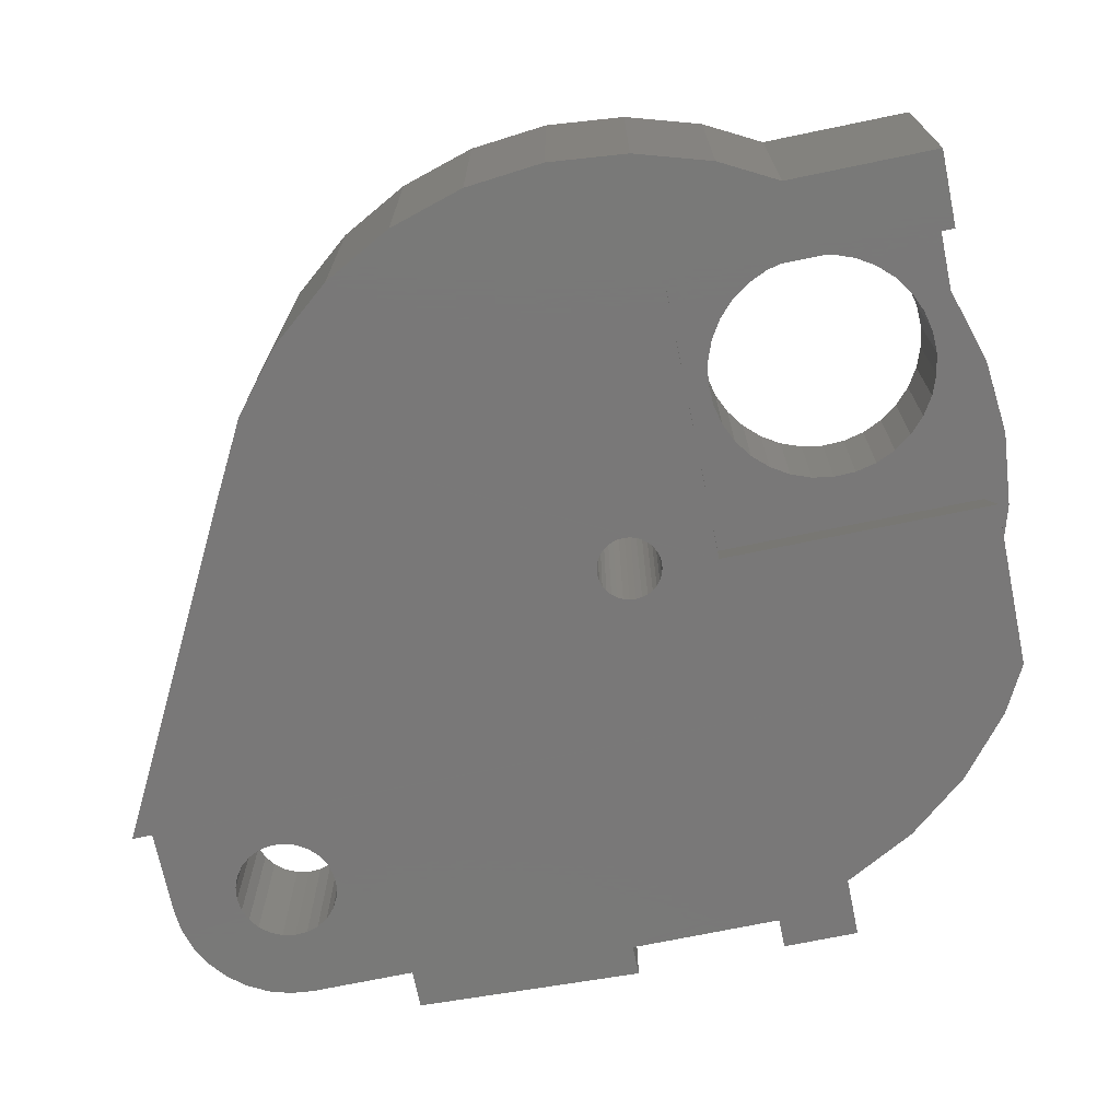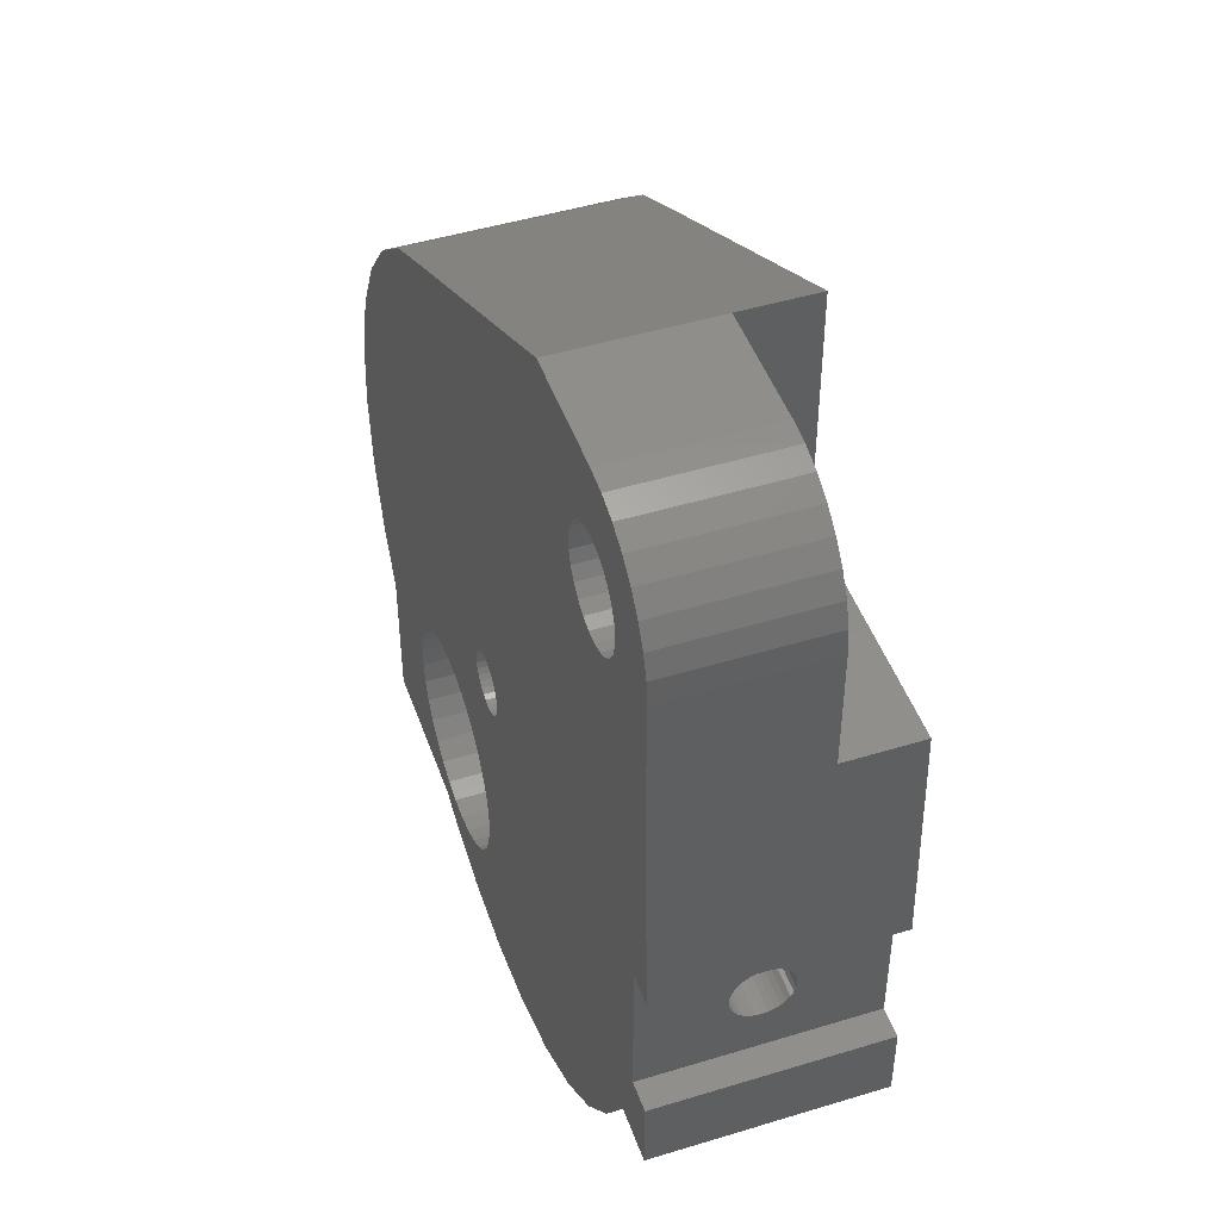
<metadata>
{"format":"stl","ext":"stl","renderer":"f3d","projection":"perspective","resolution":1024,"background":"white","views":[{"elev":-71.4,"azim":-78.3,"up":"+Z"},{"elev":46.9,"azim":70.9,"up":"+Y"}]}
</metadata>
<code>
# stl→obj: 364 verts, 737 faces
v 229.5 -27.56 363.9
v 227 -32.14 378.9
v 227 -32.14 363.9
v 229.5 -27.56 378.9
v 223.7 -36.15 378.9
v 223.7 -36.15 363.9
v 219.7 -39.45 363.9
v 219.7 -39.45 378.9
v 219 -39.86 363.9
v 219 -39.86 378.9
v 216.7 -41.08 363.9
v 216.7 -41.08 378.9
v 216.6 -41.13 363.9
v 216.6 -41.13 376.9
v 216.6 -41.13 378.9
v 215.2 -41.9 378.9
v 215.2 -41.9 376.9
v 210.2 -43.41 376.9
v 210.2 -43.41 378.9
v 209.5 -43.47 376.9
v 205.5 -43.87 376.9
v 205 -43.92 378.9
v 205 -43.92 376.9
v 199.8 -43.41 376.9
v 199.8 -43.41 378.9
v 194.9 -41.9 376.9
v 194.9 -41.9 378.9
v 180.5 -27.56 378.9
v 182.5 -31.3 363.9
v 182.5 -31.3 378.9
v 180.5 -27.56 363.9
v 179 -22.59 363.9
v 179 -22.59 378.9
v 178.7 -19.27 363.9
v 178.7 -19.27 378.9
v 178.5 -17.42 363.9
v 178.5 -17.42 378.9
v 178.7 -15.56 363.9
v 178.7 -15.56 378.9
v 191.1 5.028 378.9
v 193.3 6.25 363.9
v 191.1 5.028 363.9
v 193.3 6.25 378.9
v 193.5 6.302 363.9
v 193.5 6.303 378.9
v 194.9 7.067 363.9
v 194.9 7.067 378.9
v 232.8 12.14 368.9
v 232.9 10.58 378.9
v 232.9 10.58 368.9
v 232.8 12.14 378.9
v 232.3 13.64 368.9
v 232.3 13.64 378.9
v 231.6 15.02 368.9
v 231.6 15.02 378.9
v 230.6 16.23 368.9
v 230.6 16.23 378.9
v 229.4 17.23 378.9
v 229.4 17.23 368.9
v 228 17.97 378.9
v 228 17.97 368.9
v 226.5 18.42 378.9
v 226.5 18.42 368.9
v 224.5 7.09 378.9
v 225.3 7.09 368.9
v 224.5 7.09 368.9
v 225.3 7.09 378.9
v 223.6 7.308 378.9
v 223.6 7.308 368.9
v 222.9 7.731 378.9
v 222.9 7.731 368.9
v 222.2 8.331 378.9
v 222.2 8.331 368.9
v 221.7 9.072 368.9
v 221.7 9.072 378.9
v 221.5 9.906 368.9
v 221.5 9.907 378.9
v 221.4 10.78 368.9
v 221.4 10.78 378.9
v 221.6 11.64 368.9
v 221.6 11.64 378.9
v 222 12.44 368.9
v 222 12.44 378.9
v 222.5 13.11 368.9
v 222.5 13.11 378.9
v 223.2 13.63 378.9
v 223.2 13.63 368.9
v 224 13.95 378.9
v 224 13.95 368.9
v 224.9 14.06 378.9
v 224.9 14.06 368.9
v 225.8 13.95 378.9
v 225.8 13.95 368.9
v 226.6 13.63 378.9
v 226.6 13.63 368.9
v 227.3 13.11 378.9
v 227.3 13.11 368.9
v 227.9 12.44 378.9
v 227.9 12.44 368.9
v 228.2 11.64 378.9
v 228.2 11.64 368.9
v 228.4 10.78 378.9
v 228.4 10.78 368.9
v 228.3 9.907 378.9
v 228.3 9.906 368.9
v 228.1 9.072 378.9
v 228.1 9.072 368.9
v 227.6 8.331 378.9
v 227.6 8.331 368.9
v 227 7.731 378.9
v 227 7.731 368.9
v 226.2 7.308 378.9
v 226.2 7.308 368.9
v 179 -12.25 363.9
v 179 -12.25 378.9
v 190.3 4.618 363.9
v 190.3 4.618 378.9
v 180.5 -7.275 363.9
v 180.5 -7.275 378.9
v 183 -2.693 363.9
v 183 -2.693 378.9
v 186.3 1.322 363.9
v 186.3 1.323 378.9
v 224.9 18.58 378.9
v 225.2 18.55 368.9
v 224.9 18.57 368.9
v 225.1 18.55 378.9
v 216.9 18.57 368.9
v 216.9 18.57 363.9
v 216.9 18.57 378.9
v 187.5 -41.14 363.9
v 185.5 -23.14 371.4
v 185.5 -41.14 371.4
v 187.5 -23.14 363.9
v 207.5 -23.14 371.4
v 205.5 -41.14 363.9
v 207.5 -41.14 371.4
v 205.5 -23.14 363.9
v 232.9 2.577 378.9
v 232.9 2.577 368.9
v 202.9 -17.42 378.9
v 202.9 -17.01 378.9
v 203.1 -16.61 378.9
v 203.3 -16.25 378.9
v 203.5 -15.93 378.9
v 203.8 -15.67 378.9
v 204.2 -15.48 378.9
v 204.6 -15.36 378.9
v 205 -15.32 378.9
v 205.4 -15.36 378.9
v 205.8 -15.48 378.9
v 206.2 -15.67 378.9
v 206.5 -15.93 378.9
v 206.8 -16.25 378.9
v 206.9 -16.61 378.9
v 207.1 -17.01 378.9
v 207.1 -17.42 378.9
v 216.9 10.58 378.9
v 217.1 9.016 378.9
v 217.5 7.515 378.9
v 218.3 6.132 378.9
v 231.5 -17.42 378.9
v 219.3 4.92 378.9
v 220.5 3.925 378.9
v 221.8 3.186 378.9
v 223.3 2.731 378.9
v 224.9 2.577 378.9
v 231.5 -12.42 378.9
v 233.5 -12.42 378.9
v 233.5 -27.42 378.9
v 231.5 -22.42 378.9
v 229.5 -27.42 378.9
v 233.5 -22.42 378.9
v 193.5 -41.13 378.9
v 182.5 -41.14 378.9
v 190.6 -36.7 378.9
v 189.8 -35.46 378.9
v 189.3 -34.23 378.9
v 189.3 -34.08 378.9
v 189 -32.63 378.9
v 191.6 -37.78 378.9
v 192.8 -38.63 378.9
v 194.1 -39.24 378.9
v 195.5 -39.57 378.9
v 197 -39.62 378.9
v 198.5 -39.38 378.9
v 199.8 -38.86 378.9
v 201.1 -38.09 378.9
v 202.1 -37.08 378.9
v 203 -35.89 378.9
v 203.6 -34.55 378.9
v 203.9 -33.12 378.9
v 204 -31.65 378.9
v 204.2 -19.36 378.9
v 204.6 -19.48 378.9
v 205 -19.52 378.9
v 205.4 -19.48 378.9
v 205.8 -19.36 378.9
v 206.2 -19.16 378.9
v 206.5 -18.9 378.9
v 206.8 -18.58 378.9
v 206.9 -18.22 378.9
v 207.1 -17.83 378.9
v 191.9 -26.19 378.9
v 190.9 -27.19 378.9
v 190 -28.39 378.9
v 189.4 -29.73 378.9
v 189.1 -31.16 378.9
v 193.2 -25.41 378.9
v 194.6 -24.89 378.9
v 196 -24.65 378.9
v 197 -24.7 378.9
v 197.5 -24.7 378.9
v 198.9 -25.04 378.9
v 200.3 -25.64 378.9
v 201.5 -26.5 378.9
v 202.5 -27.57 378.9
v 203.2 -28.82 378.9
v 202.9 -17.83 378.9
v 203.1 -18.22 378.9
v 203.3 -18.58 378.9
v 203.8 -30.2 378.9
v 203.5 -18.9 378.9
v 203.8 -19.16 378.9
v 191.9 -26.19 371.4
v 193.2 -25.41 371.4
v 190.9 -27.19 371.4
v 190 -28.39 371.4
v 198.9 -25.04 371.4
v 200.3 -25.64 371.4
v 189.4 -29.73 371.4
v 189.1 -31.16 371.4
v 194.6 -24.89 371.4
v 196 -24.65 371.4
v 197.5 -24.7 371.4
v 204 -31.65 371.4
v 203.9 -33.12 371.4
v 189.8 -35.46 371.4
v 190.6 -36.7 371.4
v 197 -39.62 371.4
v 198.5 -39.38 371.4
v 203 -35.89 371.4
v 202.1 -37.08 371.4
v 189.3 -34.08 371.4
v 191.6 -37.78 371.4
v 199.8 -38.86 371.4
v 203.6 -34.55 371.4
v 192.8 -38.63 371.4
v 194.1 -39.24 371.4
v 203.2 -28.82 371.4
v 203.8 -30.2 371.4
v 202.5 -27.57 371.4
v 201.5 -26.5 371.4
v 189 -32.63 371.4
v 195.5 -39.57 371.4
v 201.1 -38.09 371.4
v 197 -24.7 371.4
v 203.1 -18.22 363.9
v 202.9 -17.83 363.9
v 202.9 -17.42 363.9
v 203.3 -18.58 363.9
v 203.5 -18.9 363.9
v 203.8 -19.16 363.9
v 204.2 -19.36 363.9
v 204.6 -19.48 363.9
v 205 -19.52 363.9
v 205.4 -19.48 363.9
v 205.8 -19.36 363.9
v 206.2 -19.16 363.9
v 206.5 -18.9 363.9
v 206.8 -18.58 363.9
v 206.9 -18.22 363.9
v 207.1 -17.83 363.9
v 207.1 -17.42 363.9
v 182.5 -41.14 363.9
v 202.9 -17.01 363.9
v 203.1 -16.61 363.9
v 203.3 -16.25 363.9
v 203.5 -15.93 363.9
v 203.8 -15.67 363.9
v 204.2 -15.48 363.9
v 204.6 -15.36 363.9
v 205 -15.32 363.9
v 205.4 -15.36 363.9
v 205.8 -15.48 363.9
v 206.2 -15.67 363.9
v 206.5 -15.93 363.9
v 206.8 -16.25 363.9
v 206.9 -16.61 363.9
v 207.1 -17.01 363.9
v 216.9 2.577 363.9
v 232.9 2.577 363.9
v 229.5 -27.42 363.9
v 231.5 -12.42 363.9
v 231.5 -22.42 363.9
v 233.5 -12.42 363.9
v 233.5 -27.42 363.9
v 233.5 -22.42 363.9
v 193.5 -41.14 376.9
v 231.5 -19.26 370.6
v 231.5 -19.08 370.3
v 231.5 -18.83 370
v 231.5 -19.38 371
v 231.5 -19.42 371.4
v 231.5 -18.53 369.7
v 231.5 -18.18 369.5
v 231.5 -17.81 369.4
v 231.5 -17.42 369.4
v 231.5 -17.03 369.4
v 231.5 -16.65 369.5
v 231.5 -16.3 369.7
v 231.5 -16 370
v 231.5 -15.75 370.3
v 231.5 -15.57 370.6
v 231.5 -15.45 371
v 231.5 -15.42 371.4
v 231.5 -19.38 371.8
v 231.5 -19.26 372.2
v 231.5 -19.08 372.5
v 231.5 -18.83 372.8
v 231.5 -18.53 373.1
v 231.5 -18.18 373.2
v 231.5 -17.81 373.4
v 231.5 -17.42 373.4
v 231.5 -17.03 373.4
v 231.5 -16.65 373.2
v 231.5 -16.3 373.1
v 231.5 -16 372.8
v 231.5 -15.75 372.5
v 231.5 -15.57 372.2
v 231.5 -15.45 371.8
v 213.5 -19.38 371
v 213.5 -19.38 371.8
v 213.5 -19.42 371.4
v 213.5 -19.26 370.6
v 213.5 -19.26 372.2
v 213.5 -19.08 370.3
v 213.5 -19.08 372.5
v 213.5 -18.83 370
v 213.5 -18.83 372.8
v 213.5 -18.53 369.7
v 213.5 -18.53 373.1
v 213.5 -18.18 369.5
v 213.5 -18.18 373.2
v 213.5 -17.81 369.4
v 213.5 -17.81 373.4
v 213.5 -17.42 373.4
v 213.5 -17.42 369.4
v 213.5 -17.03 369.4
v 213.5 -17.03 373.4
v 213.5 -16.65 373.2
v 213.5 -16.65 369.5
v 213.5 -16.3 369.7
v 213.5 -16.3 373.1
v 213.5 -16 370
v 213.5 -16 372.8
v 213.5 -15.75 370.3
v 213.5 -15.75 372.5
v 213.5 -15.57 370.6
v 213.5 -15.57 372.2
v 213.5 -15.45 371
v 213.5 -15.45 371.8
v 213.5 -15.42 371.4
v 216.9 2.577 368.9
f 1 2 3
f 2 1 4
f 3 5 6
f 5 3 2
f 5 7 6
f 7 5 8
f 8 9 7
f 9 8 10
f 10 11 9
f 11 10 12
f 12 13 11
f 13 12 14
f 14 12 15
f 14 16 17
f 16 14 15
f 16 18 17
f 18 16 19
f 19 20 18
f 21 22 23
f 22 21 20
f 22 20 19
f 22 24 23
f 24 22 25
f 25 26 24
f 26 25 27
f 28 29 30
f 29 28 31
f 28 32 31
f 32 28 33
f 33 34 32
f 34 33 35
f 35 36 34
f 36 35 37
f 37 38 36
f 38 37 39
f 40 41 42
f 41 40 43
f 43 44 41
f 44 43 45
f 45 46 44
f 46 45 47
f 48 49 50
f 49 48 51
f 52 51 48
f 51 52 53
f 54 53 52
f 53 54 55
f 56 55 54
f 55 56 57
f 58 56 59
f 56 58 57
f 60 59 61
f 59 60 58
f 62 61 63
f 61 62 60
f 64 65 66
f 65 64 67
f 68 66 69
f 66 68 64
f 70 69 71
f 69 70 68
f 72 71 73
f 71 72 70
f 74 72 73
f 72 74 75
f 76 75 74
f 75 76 77
f 78 77 76
f 77 78 79
f 80 79 78
f 79 80 81
f 82 81 80
f 81 82 83
f 84 83 82
f 83 84 85
f 86 84 87
f 84 86 85
f 88 87 89
f 87 88 86
f 90 89 91
f 89 90 88
f 92 91 93
f 91 92 90
f 94 93 95
f 93 94 92
f 96 95 97
f 95 96 94
f 98 97 99
f 97 98 96
f 100 99 101
f 99 100 98
f 102 101 103
f 101 102 100
f 104 103 105
f 103 104 102
f 106 105 107
f 105 106 104
f 108 107 109
f 107 108 106
f 110 109 111
f 109 110 108
f 112 111 113
f 111 112 110
f 67 113 65
f 113 67 112
f 39 114 38
f 114 39 115
f 116 40 42
f 40 116 117
f 115 118 114
f 118 115 119
f 119 120 118
f 120 119 121
f 121 122 120
f 122 121 123
f 122 117 116
f 117 122 123
f 124 125 126
f 125 124 127
f 125 62 63
f 62 125 127
f 46 128 129
f 128 46 47
f 128 47 130
f 131 132 133
f 132 131 134
f 135 136 137
f 136 135 138
f 50 139 140
f 139 50 49
f 141 39 37
f 39 141 115
f 115 141 119
f 119 141 121
f 121 141 123
f 123 141 117
f 117 141 40
f 40 141 43
f 43 141 45
f 45 141 47
f 47 141 142
f 47 142 143
f 47 143 130
f 130 143 144
f 130 144 145
f 130 145 146
f 130 146 147
f 130 147 148
f 130 148 149
f 130 149 150
f 130 150 151
f 130 151 152
f 130 152 153
f 130 153 154
f 130 154 155
f 130 155 156
f 130 156 157
f 130 157 158
f 158 157 159
f 159 157 160
f 160 157 161
f 161 157 162
f 161 162 163
f 163 162 164
f 164 162 165
f 165 162 166
f 166 162 167
f 167 162 168
f 167 168 139
f 139 168 169
f 170 171 172
f 171 170 173
f 174 30 175
f 30 174 176
f 30 176 177
f 30 177 178
f 30 178 179
f 30 179 180
f 176 174 181
f 181 174 182
f 182 174 183
f 183 174 27
f 183 27 184
f 184 27 25
f 184 25 185
f 185 25 186
f 186 25 187
f 187 25 188
f 188 25 22
f 188 22 189
f 189 22 190
f 190 22 191
f 191 22 192
f 192 22 193
f 193 22 194
f 194 22 195
f 195 22 196
f 196 22 197
f 197 22 19
f 197 19 198
f 198 19 199
f 199 19 200
f 200 19 201
f 201 19 202
f 202 19 203
f 203 19 157
f 157 19 162
f 162 19 16
f 162 16 15
f 162 15 12
f 162 12 10
f 162 10 8
f 162 8 5
f 162 5 2
f 162 2 4
f 162 4 172
f 162 172 171
f 35 141 37
f 141 35 33
f 141 33 28
f 141 28 30
f 141 30 204
f 204 30 205
f 205 30 206
f 206 30 207
f 207 30 208
f 208 30 180
f 141 204 209
f 141 209 210
f 141 210 211
f 141 211 212
f 141 212 213
f 141 213 214
f 141 214 215
f 141 215 216
f 141 216 217
f 141 217 218
f 141 218 219
f 219 218 220
f 220 218 221
f 221 218 222
f 221 222 223
f 223 222 224
f 224 222 193
f 224 193 194
f 178 180 179
f 209 225 226
f 225 209 204
f 227 206 228
f 206 227 205
f 215 229 230
f 229 215 214
f 231 208 232
f 208 231 207
f 211 233 234
f 233 211 210
f 210 226 233
f 226 210 209
f 214 235 229
f 235 214 213
f 225 205 227
f 205 225 204
f 228 207 231
f 207 228 206
f 192 236 237
f 236 192 193
f 238 176 239
f 176 238 177
f 240 186 241
f 186 240 185
f 189 242 243
f 242 189 190
f 244 177 238
f 177 244 178
f 178 244 179
f 239 181 245
f 181 239 176
f 241 187 246
f 187 241 186
f 191 237 247
f 237 191 192
f 248 183 249
f 183 248 182
f 222 250 251
f 250 222 218
f 218 252 250
f 252 218 217
f 217 253 252
f 253 217 216
f 254 179 244
f 179 254 180
f 232 180 254
f 180 232 208
f 255 185 240
f 185 255 184
f 188 243 256
f 243 188 189
f 193 251 236
f 251 193 222
f 190 247 242
f 247 190 191
f 245 182 248
f 182 245 181
f 216 230 253
f 230 216 215
f 246 188 256
f 188 246 187
f 249 184 255
f 184 249 183
f 138 132 134
f 132 138 135
f 213 257 235
f 257 213 212
f 212 234 257
f 234 212 211
f 38 34 36
f 34 38 32
f 32 38 114
f 32 114 31
f 31 114 118
f 31 118 29
f 29 118 120
f 116 134 122
f 134 116 138
f 138 116 42
f 138 42 258
f 258 42 41
f 258 41 44
f 258 44 46
f 258 46 259
f 259 46 260
f 138 258 261
f 138 261 262
f 138 262 263
f 138 263 264
f 138 264 265
f 138 265 266
f 138 266 267
f 138 267 268
f 138 268 136
f 136 268 13
f 13 268 269
f 13 269 270
f 13 270 271
f 13 271 272
f 13 272 273
f 13 273 274
f 29 131 275
f 131 29 120
f 131 120 122
f 131 122 134
f 46 276 260
f 276 46 277
f 277 46 129
f 277 129 278
f 278 129 279
f 279 129 280
f 280 129 281
f 281 129 282
f 282 129 283
f 283 129 284
f 284 129 285
f 285 129 286
f 286 129 287
f 287 129 288
f 288 129 289
f 289 129 290
f 290 129 274
f 274 129 13
f 13 129 11
f 11 129 291
f 11 291 9
f 9 291 292
f 9 292 7
f 7 292 6
f 6 292 3
f 3 292 1
f 1 292 293
f 293 292 294
f 293 294 295
f 294 292 296
f 295 297 293
f 297 295 298
f 132 231 133
f 231 132 228
f 228 132 227
f 227 132 225
f 225 132 226
f 226 132 233
f 233 132 234
f 234 132 135
f 133 231 232
f 133 232 254
f 234 135 257
f 257 135 235
f 235 135 229
f 229 135 230
f 230 135 253
f 253 135 252
f 252 135 250
f 250 135 251
f 251 135 236
f 133 255 137
f 255 133 249
f 249 133 248
f 248 133 245
f 245 133 239
f 239 133 238
f 238 133 244
f 244 133 254
f 137 255 240
f 137 240 241
f 137 241 246
f 137 246 256
f 137 256 243
f 137 243 242
f 137 242 247
f 137 247 237
f 137 237 236
f 137 236 135
f 27 299 26
f 299 27 174
f 14 136 13
f 136 14 137
f 137 14 133
f 131 175 275
f 175 131 133
f 175 133 299
f 299 133 14
f 175 299 174
f 295 300 171
f 300 295 301
f 301 295 302
f 302 295 294
f 171 300 303
f 171 303 304
f 302 294 305
f 305 294 306
f 306 294 307
f 307 294 308
f 308 294 309
f 309 294 310
f 310 294 311
f 311 294 312
f 312 294 313
f 313 294 314
f 314 294 315
f 315 294 316
f 171 317 162
f 317 171 304
f 162 317 318
f 162 318 319
f 162 319 320
f 162 320 321
f 162 321 322
f 162 322 323
f 162 323 324
f 162 324 325
f 162 325 168
f 168 325 326
f 168 326 327
f 168 327 328
f 168 328 329
f 168 329 330
f 168 330 331
f 168 331 316
f 168 316 294
f 169 294 296
f 294 169 168
f 292 169 296
f 169 292 140
f 169 140 139
f 171 298 295
f 298 171 173
f 298 170 297
f 170 298 173
f 293 4 1
f 4 293 172
f 332 333 334
f 333 332 335
f 333 335 336
f 336 335 337
f 336 337 338
f 338 337 339
f 338 339 340
f 340 339 341
f 340 341 342
f 342 341 343
f 342 343 344
f 344 343 345
f 344 345 346
f 346 345 347
f 347 345 348
f 347 348 349
f 347 349 350
f 350 349 351
f 351 349 352
f 351 352 353
f 351 353 354
f 354 353 355
f 354 355 356
f 356 355 357
f 356 357 358
f 358 357 359
f 358 359 360
f 360 359 361
f 360 361 362
f 362 361 363
f 325 347 350
f 347 325 324
f 347 323 346
f 323 347 324
f 346 322 344
f 322 346 323
f 344 321 342
f 321 344 322
f 342 320 340
f 320 342 321
f 338 320 319
f 320 338 340
f 336 319 318
f 319 336 338
f 333 318 317
f 318 333 336
f 334 317 304
f 317 334 333
f 332 304 303
f 304 332 334
f 335 303 300
f 303 335 332
f 337 300 301
f 300 337 335
f 339 301 302
f 301 339 337
f 339 305 341
f 305 339 302
f 341 306 343
f 306 341 305
f 343 307 345
f 307 343 306
f 345 308 348
f 308 345 307
f 308 349 348
f 349 308 309
f 309 352 349
f 352 309 310
f 310 353 352
f 353 310 311
f 311 355 353
f 355 311 312
f 313 355 312
f 355 313 357
f 314 357 313
f 357 314 359
f 315 359 314
f 359 315 361
f 316 361 315
f 361 316 363
f 331 363 316
f 363 331 362
f 330 362 331
f 362 330 360
f 329 360 330
f 360 329 358
f 328 358 329
f 358 328 356
f 328 354 356
f 354 328 327
f 327 351 354
f 351 327 326
f 326 350 351
f 350 326 325
f 260 142 141
f 142 260 276
f 259 141 219
f 141 259 260
f 258 219 220
f 219 258 259
f 261 220 221
f 220 261 258
f 262 221 223
f 221 262 261
f 262 224 263
f 224 262 223
f 263 194 264
f 194 263 224
f 264 195 265
f 195 264 194
f 265 196 266
f 196 265 195
f 196 267 266
f 267 196 197
f 197 268 267
f 268 197 198
f 198 269 268
f 269 198 199
f 199 270 269
f 270 199 200
f 201 270 200
f 270 201 271
f 202 271 201
f 271 202 272
f 203 272 202
f 272 203 273
f 157 273 203
f 273 157 274
f 156 274 157
f 274 156 290
f 155 290 156
f 290 155 289
f 154 289 155
f 289 154 288
f 153 288 154
f 288 153 287
f 153 286 287
f 286 153 152
f 152 285 286
f 285 152 151
f 151 284 285
f 284 151 150
f 150 283 284
f 283 150 149
f 283 148 282
f 148 283 149
f 282 147 281
f 147 282 148
f 281 146 280
f 146 281 147
f 280 145 279
f 145 280 146
f 278 145 144
f 145 278 279
f 277 144 143
f 144 277 278
f 276 143 142
f 143 276 277
f 14 26 299
f 26 14 24
f 24 14 23
f 23 14 21
f 21 14 20
f 20 14 18
f 18 14 17
f 165 79 164
f 79 165 77
f 77 165 75
f 75 165 72
f 72 165 166
f 72 166 70
f 70 166 68
f 68 166 167
f 68 167 64
f 64 167 67
f 67 167 139
f 67 139 112
f 112 139 110
f 110 139 108
f 108 139 106
f 106 139 104
f 104 139 102
f 102 139 58
f 58 139 57
f 57 139 55
f 55 139 53
f 53 139 51
f 51 139 49
f 158 124 130
f 124 158 159
f 124 159 160
f 124 160 161
f 124 161 83
f 83 161 81
f 81 161 163
f 81 163 79
f 79 163 164
f 124 83 85
f 124 85 86
f 124 86 88
f 124 88 90
f 124 90 127
f 127 90 92
f 127 92 62
f 62 92 94
f 62 94 60
f 60 94 96
f 60 96 98
f 60 98 100
f 60 100 58
f 58 100 102
f 130 126 128
f 126 130 124
f 128 80 78
f 80 128 82
f 82 128 126
f 82 126 84
f 84 126 87
f 87 126 89
f 89 126 91
f 91 126 125
f 91 125 93
f 93 125 63
f 93 63 95
f 95 63 61
f 95 61 97
f 97 61 99
f 99 61 101
f 101 61 59
f 101 59 103
f 364 69 140
f 69 364 71
f 71 364 73
f 73 364 74
f 74 364 128
f 74 128 76
f 76 128 78
f 140 69 66
f 140 66 65
f 140 65 113
f 140 113 111
f 140 111 109
f 140 109 107
f 140 107 105
f 140 105 103
f 140 103 59
f 140 59 56
f 140 56 54
f 140 54 52
f 140 52 48
f 140 48 50
f 364 292 291
f 292 364 140
f 291 128 364
f 128 291 129
f 30 275 175
f 275 30 29
f 297 172 293
f 172 297 170

</code>
